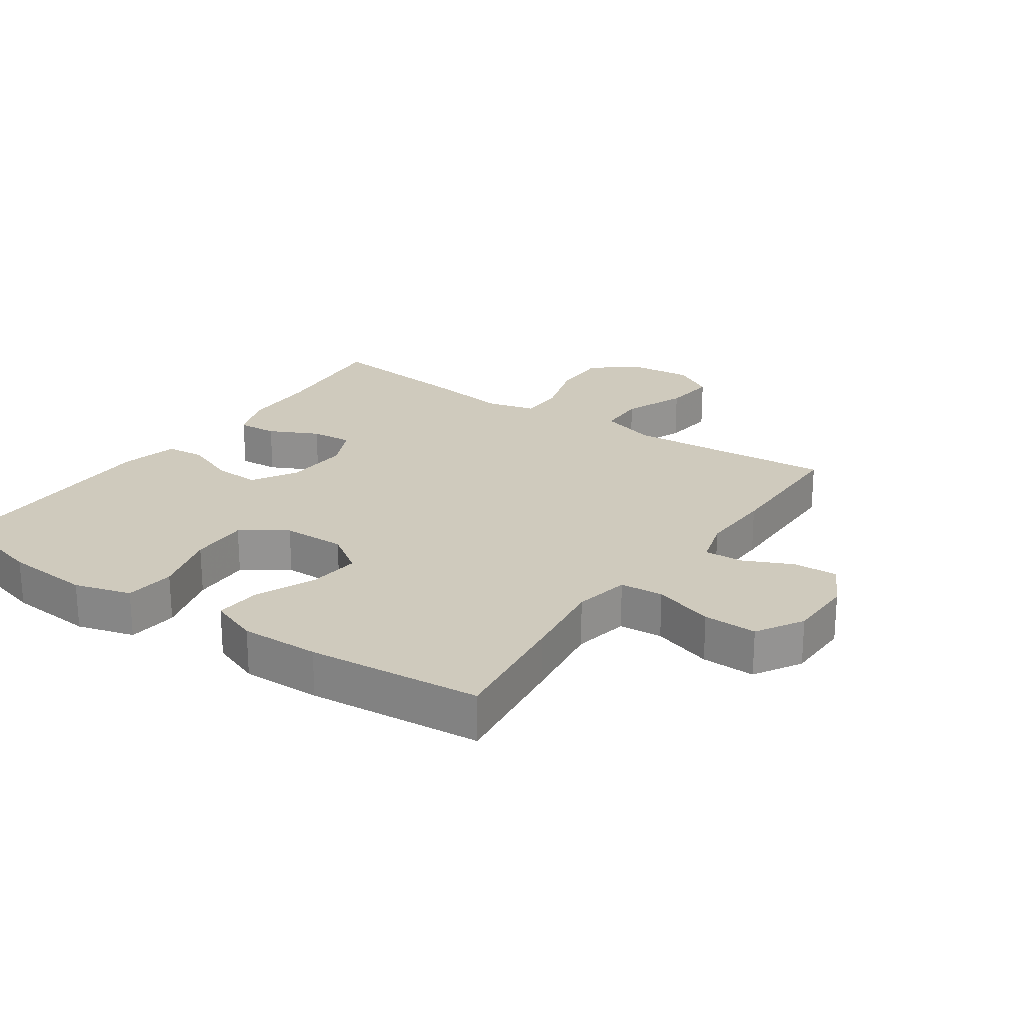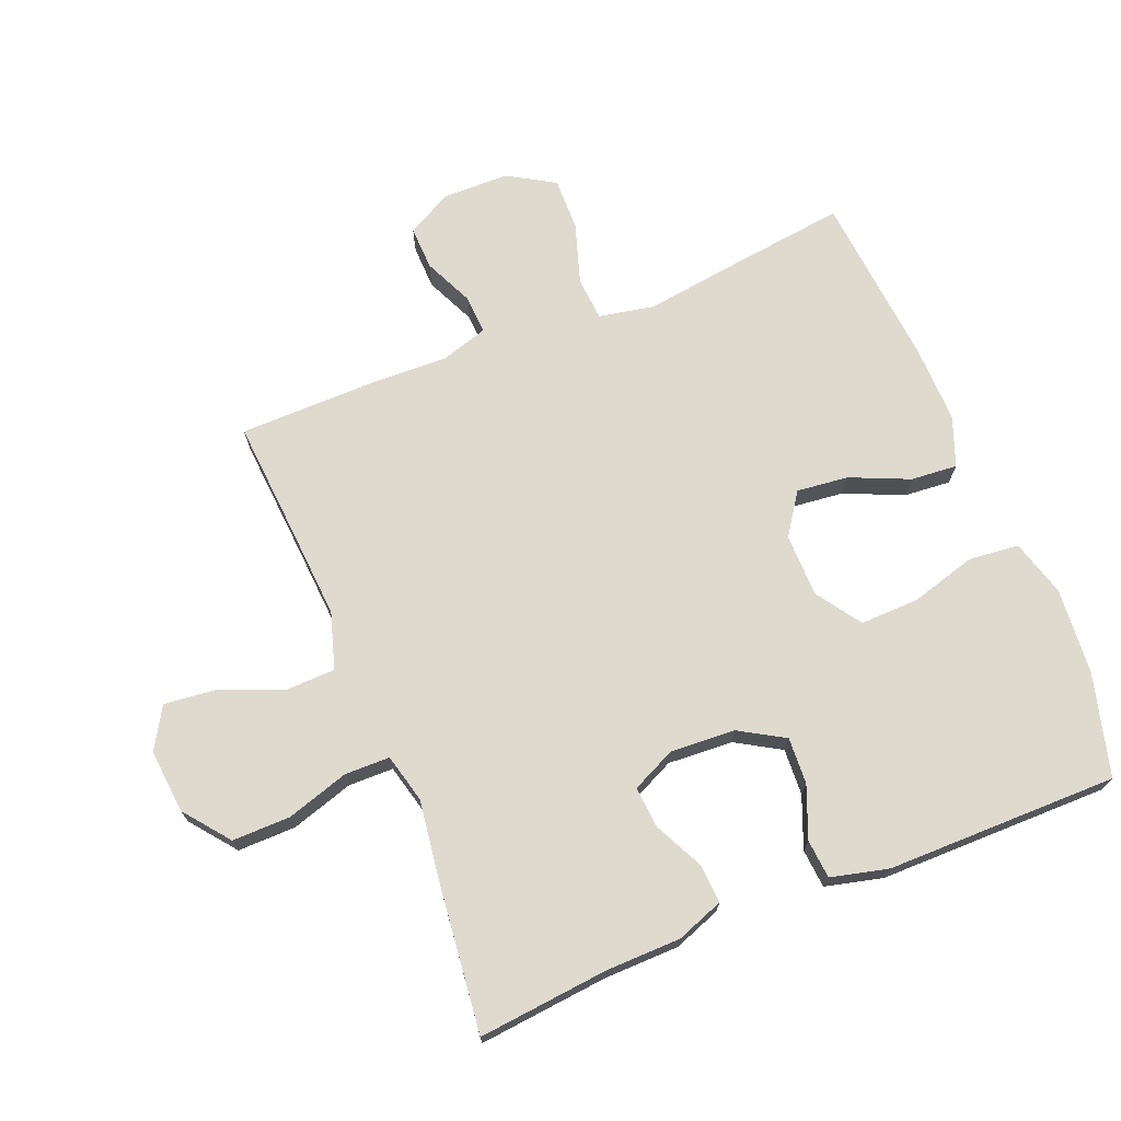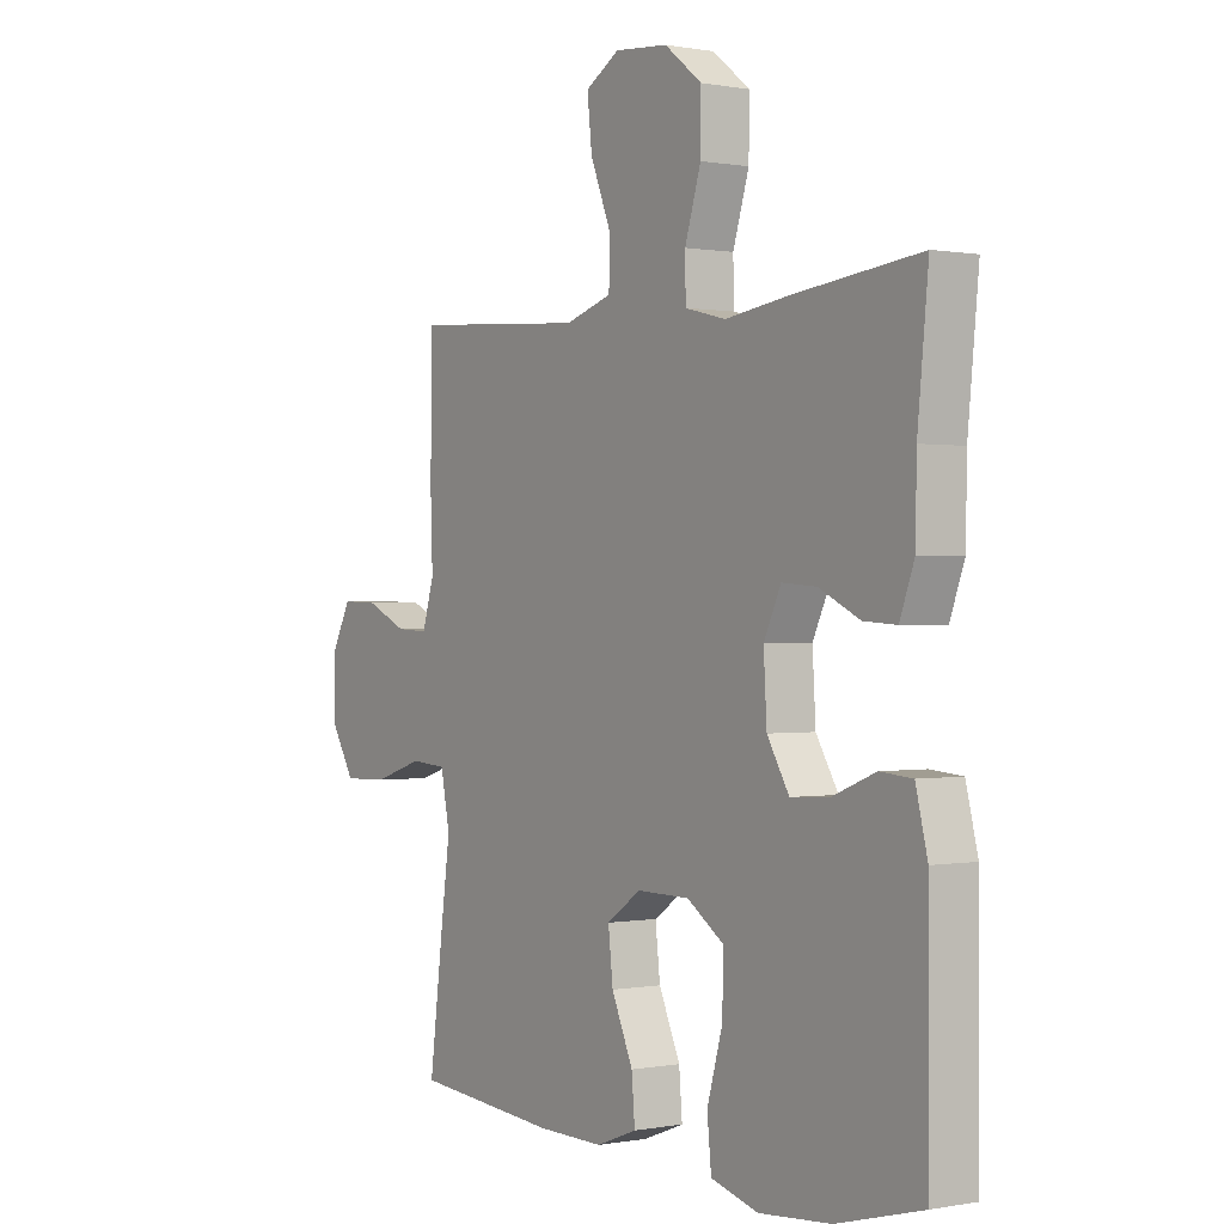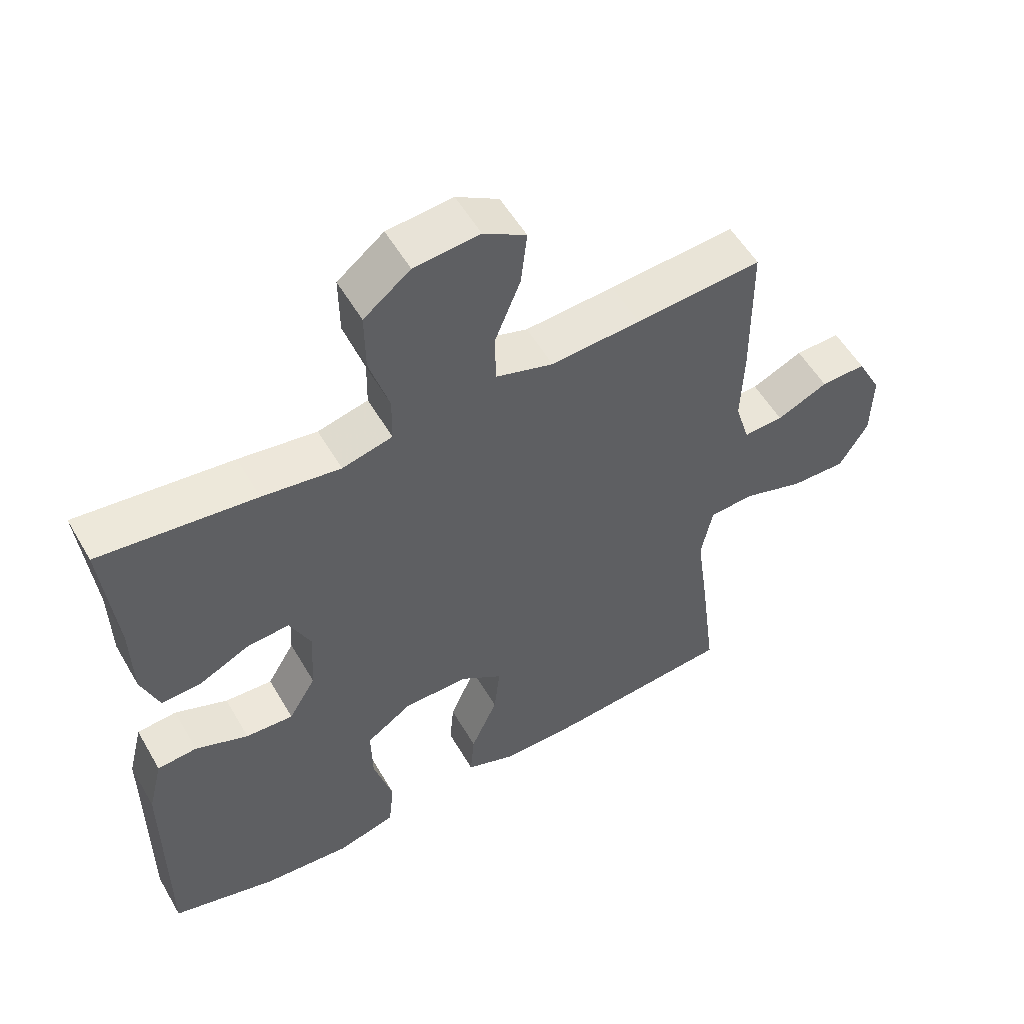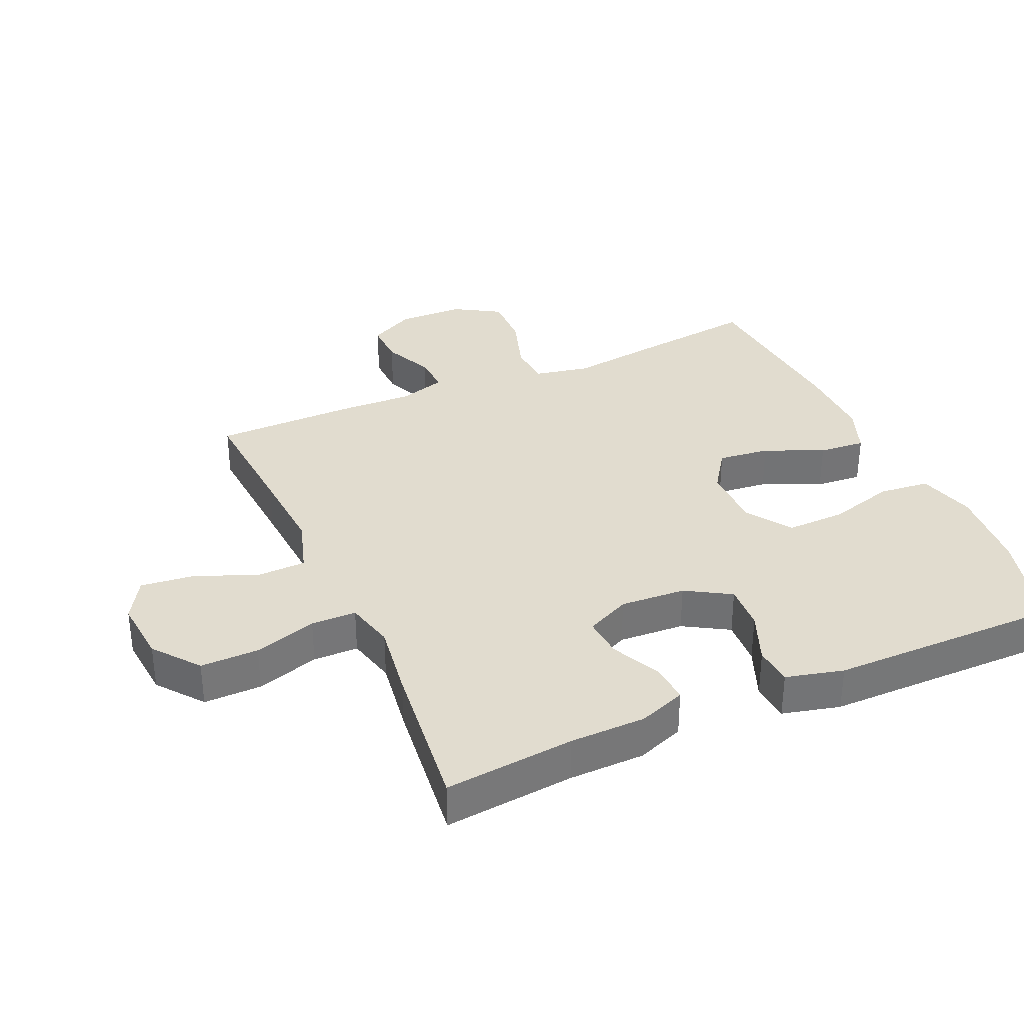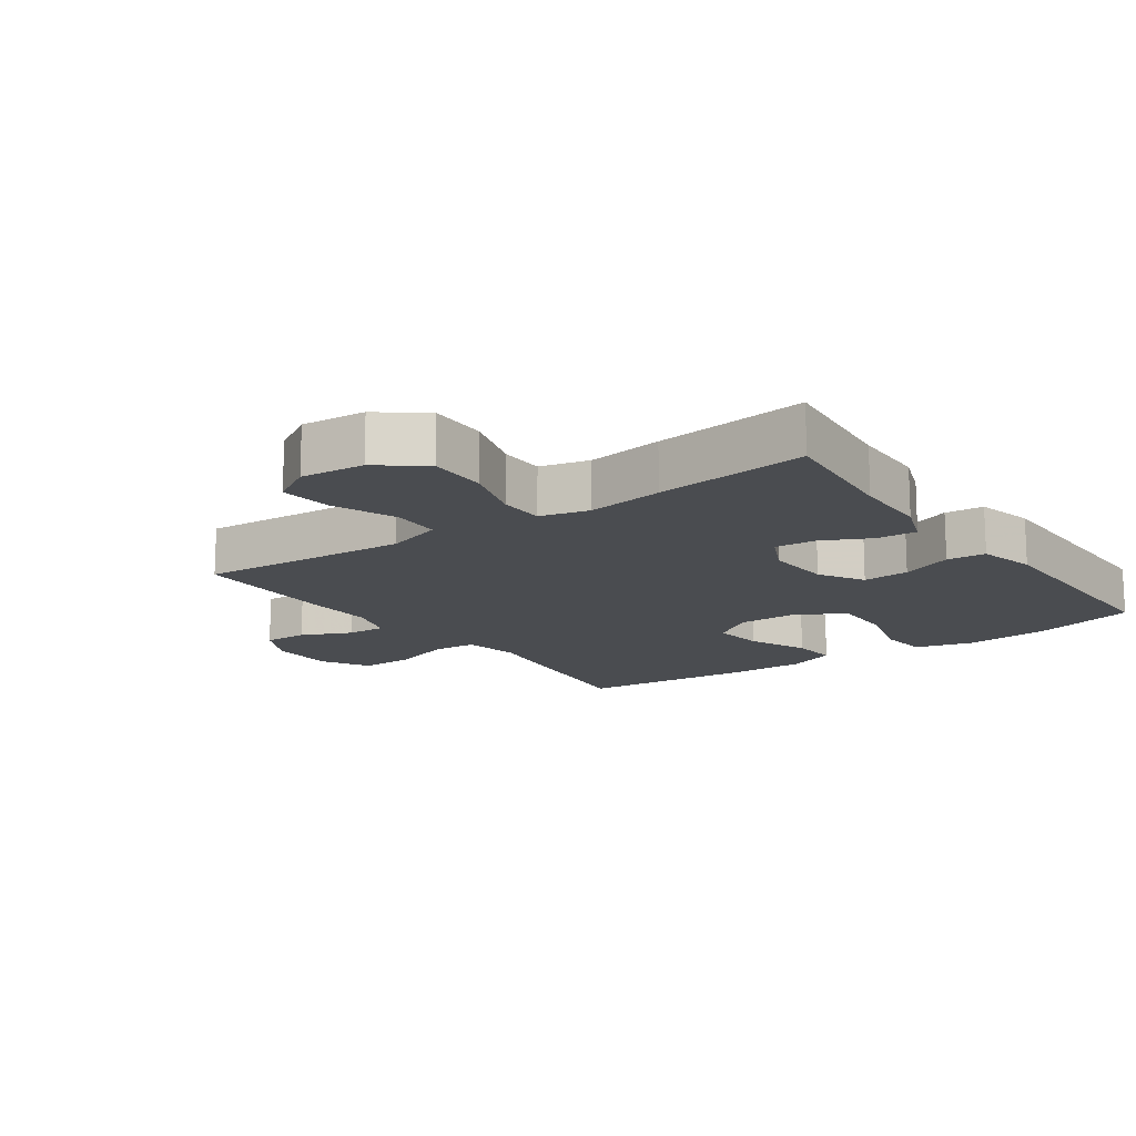
<metadata>
{"format":"obj","ext":"obj","renderer":"f3d","projection":"perspective","resolution":1024,"background":"white","views":[{"elev":23.1,"azim":-145.5,"up":"+Y"},{"elev":71.1,"azim":67.9,"up":"+Y"},{"elev":0.2,"azim":55.3,"up":"+Z"},{"elev":54.6,"azim":150.3,"up":"+Z"},{"elev":34.3,"azim":66.1,"up":"+Y"},{"elev":-14.8,"azim":35.4,"up":"+Y"}]}
</metadata>
<code>
v -0.5 0.07 -0.5
v -0.475 0.07 -0.302
v -0.457 0.07 -0.17
v -0.474 0.07 -0.084
v -0.541 0.07 -0.079
v -0.634 0.07 -0.109
v -0.717 0.07 -0.111
v -0.76 0.07 -0.039
v -0.762 0.07 0.063
v -0.725 0.07 0.134
v -0.657 0.07 0.132
v -0.58 0.07 0.097
v -0.52 0.07 0.094
v -0.498 0.07 0.167
v -0.502 0.07 0.282
v -0.5 0.07 0.5
v -0.309 0.07 0.486
v -0.174 0.07 0.477
v -0.087 0.07 0.504
v -0.085 0.07 0.579
v -0.124 0.07 0.676
v -0.133 0.07 0.758
v -0.069 0.07 0.796
v 0.03 0.07 0.787
v 0.1 0.07 0.732
v 0.099 0.07 0.642
v 0.069 0.07 0.545
v 0.07 0.07 0.475
v 0.146 0.07 0.456
v 0.264 0.07 0.473
v 0.5 0.07 0.5
v 0.48 0.07 0.299
v 0.478 0.07 0.182
v 0.451 0.07 0.109
v 0.39 0.07 0.113
v 0.314 0.07 0.15
v 0.25 0.07 0.155
v 0.218 0.07 0.087
v 0.224 0.07 -0.014
v 0.265 0.07 -0.083
v 0.337 0.07 -0.079
v 0.417 0.07 -0.047
v 0.477 0.07 -0.052
v 0.499 0.07 -0.141
v 0.5 0.07 -0.5
v 0.341 0.07 -0.543
v 0.208 0.07 -0.554
v 0.12 0.07 -0.529
v 0.112 0.07 -0.451
v 0.141 0.07 -0.349
v 0.143 0.07 -0.258
v 0.074 0.07 -0.211
v -0.024 0.07 -0.21
v -0.088 0.07 -0.254
v -0.079 0.07 -0.334
v -0.039 0.07 -0.425
v -0.033 0.07 -0.497
v -0.109 0.07 -0.526
v -0.231 0.07 -0.524
v -0.5 0 -0.5
v -0.475 0 -0.302
v -0.457 0 -0.17
v -0.474 0 -0.084
v -0.541 0 -0.079
v -0.634 0 -0.109
v -0.717 0 -0.111
v -0.76 0 -0.039
v -0.762 0 0.063
v -0.725 0 0.134
v -0.657 0 0.132
v -0.58 0 0.097
v -0.52 0 0.094
v -0.498 0 0.167
v -0.502 0 0.282
v -0.5 0 0.5
v -0.309 0 0.486
v -0.174 0 0.477
v -0.087 0 0.504
v -0.085 0 0.579
v -0.124 0 0.676
v -0.133 0 0.758
v -0.069 0 0.796
v 0.03 0 0.787
v 0.1 0 0.732
v 0.099 0 0.642
v 0.069 0 0.545
v 0.07 0 0.475
v 0.146 0 0.456
v 0.264 0 0.473
v 0.5 0 0.5
v 0.48 0 0.299
v 0.478 0 0.182
v 0.451 0 0.109
v 0.39 0 0.113
v 0.314 0 0.15
v 0.25 0 0.155
v 0.218 0 0.087
v 0.224 0 -0.014
v 0.265 0 -0.083
v 0.337 0 -0.079
v 0.417 0 -0.047
v 0.477 0 -0.052
v 0.499 0 -0.141
v 0.5 0 -0.5
v 0.341 0 -0.543
v 0.208 0 -0.554
v 0.12 0 -0.529
v 0.112 0 -0.451
v 0.141 0 -0.349
v 0.143 0 -0.258
v 0.074 0 -0.211
v -0.024 0 -0.21
v -0.088 0 -0.254
v -0.079 0 -0.334
v -0.039 0 -0.425
v -0.033 0 -0.497
v -0.109 0 -0.526
v -0.231 0 -0.524
f 1 2 3
f 59 1 3
f 58 59 3
f 57 58 3
f 56 57 3
f 55 56 3
f 54 55 3 4
f 53 54 4
f 52 53 4
f 48 49 50
f 47 48 50
f 46 47 50
f 45 46 50
f 44 45 50
f 43 44 50
f 42 43 50
f 41 42 50
f 40 41 50 51
f 39 40 51 52
f 34 35 36
f 33 34 36
f 32 33 36
f 32 36 37
f 31 32 37
f 30 31 37
f 29 30 37
f 28 29 37 38
f 25 26 27
f 24 25 27
f 23 24 27
f 22 23 27
f 21 22 27
f 20 21 27
f 19 20 27 28
f 39 52 4
f 38 39 4
f 28 38 4
f 19 28 4
f 18 19 4
f 10 11 12
f 9 10 12
f 8 9 12
f 7 8 12
f 6 7 12
f 5 6 12
f 5 12 13
f 5 13 14
f 4 5 14
f 18 4 14
f 17 18 14
f 14 15 16 17
f 62 61 60
f 62 60 118
f 62 118 117
f 62 117 116
f 62 116 115
f 62 115 114
f 63 62 114 113
f 63 113 112
f 63 112 111
f 109 108 107
f 109 107 106
f 109 106 105
f 109 105 104
f 109 104 103
f 109 103 102
f 109 102 101
f 109 101 100
f 110 109 100 99
f 111 110 99 98
f 95 94 93
f 95 93 92
f 95 92 91
f 96 95 91
f 96 91 90
f 96 90 89
f 96 89 88
f 97 96 88 87
f 86 85 84
f 86 84 83
f 86 83 82
f 86 82 81
f 86 81 80
f 86 80 79
f 87 86 79 78
f 63 111 98
f 63 98 97
f 63 97 87
f 63 87 78
f 63 78 77
f 71 70 69
f 71 69 68
f 71 68 67
f 71 67 66
f 71 66 65
f 71 65 64
f 72 71 64
f 73 72 64
f 73 64 63
f 73 63 77
f 73 77 76
f 76 75 74 73
f 1 60 61 2
f 2 61 62 3
f 3 62 63 4
f 4 63 64 5
f 5 64 65 6
f 6 65 66 7
f 7 66 67 8
f 8 67 68 9
f 9 68 69 10
f 10 69 70 11
f 11 70 71 12
f 12 71 72 13
f 13 72 73 14
f 14 73 74 15
f 15 74 75 16
f 16 75 76 17
f 17 76 77 18
f 18 77 78 19
f 19 78 79 20
f 20 79 80 21
f 21 80 81 22
f 22 81 82 23
f 23 82 83 24
f 24 83 84 25
f 25 84 85 26
f 26 85 86 27
f 27 86 87 28
f 28 87 88 29
f 29 88 89 30
f 30 89 90 31
f 31 90 91 32
f 32 91 92 33
f 33 92 93 34
f 34 93 94 35
f 35 94 95 36
f 36 95 96 37
f 37 96 97 38
f 38 97 98 39
f 39 98 99 40
f 40 99 100 41
f 41 100 101 42
f 42 101 102 43
f 43 102 103 44
f 44 103 104 45
f 45 104 105 46
f 46 105 106 47
f 47 106 107 48
f 48 107 108 49
f 49 108 109 50
f 50 109 110 51
f 51 110 111 52
f 52 111 112 53
f 53 112 113 54
f 54 113 114 55
f 55 114 115 56
f 56 115 116 57
f 57 116 117 58
f 58 117 118 59
f 59 118 60 1

</code>
